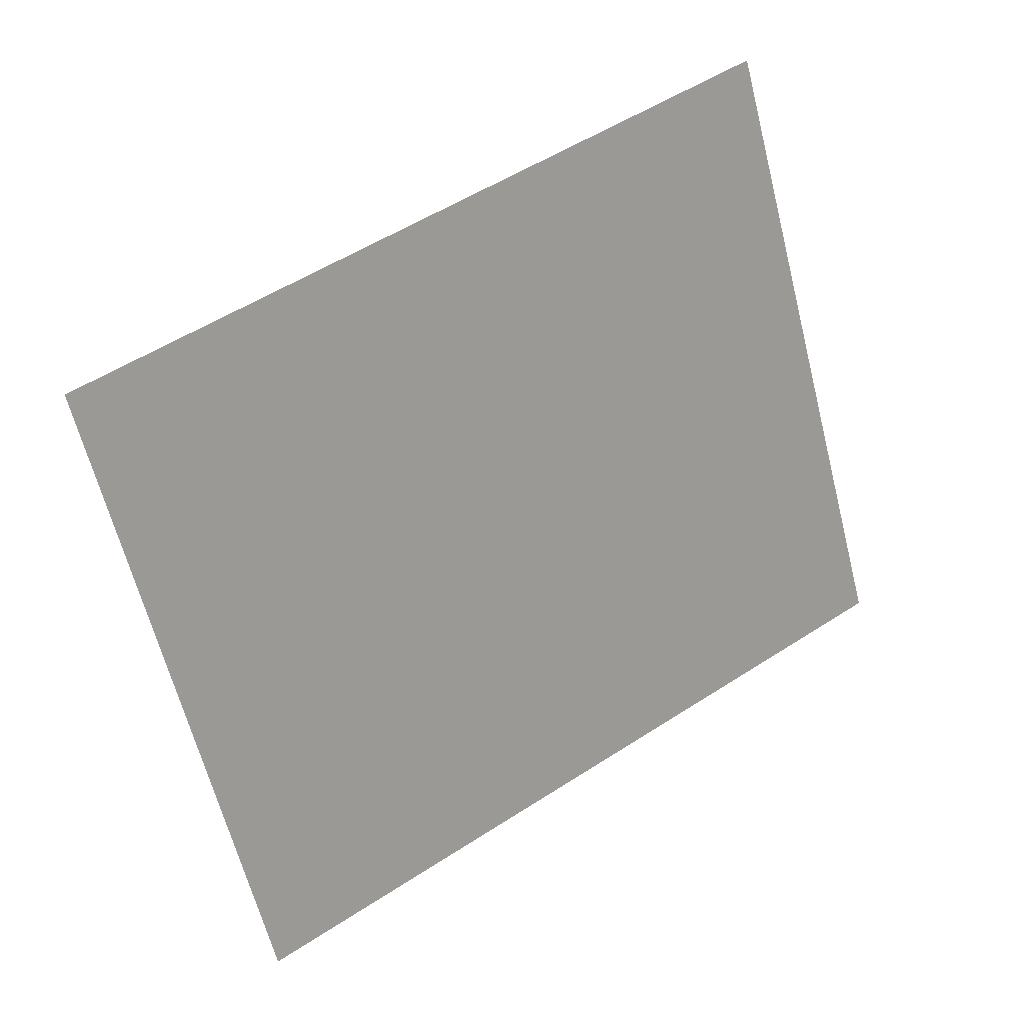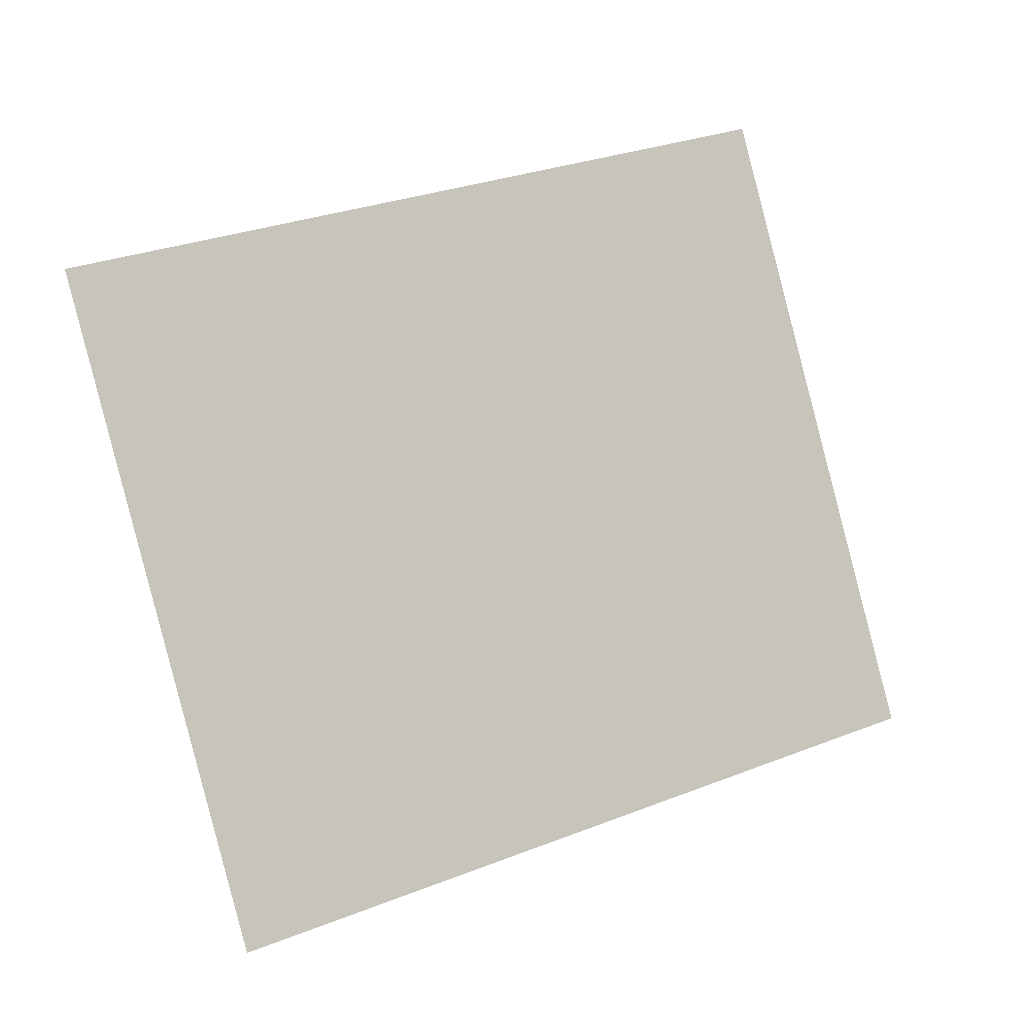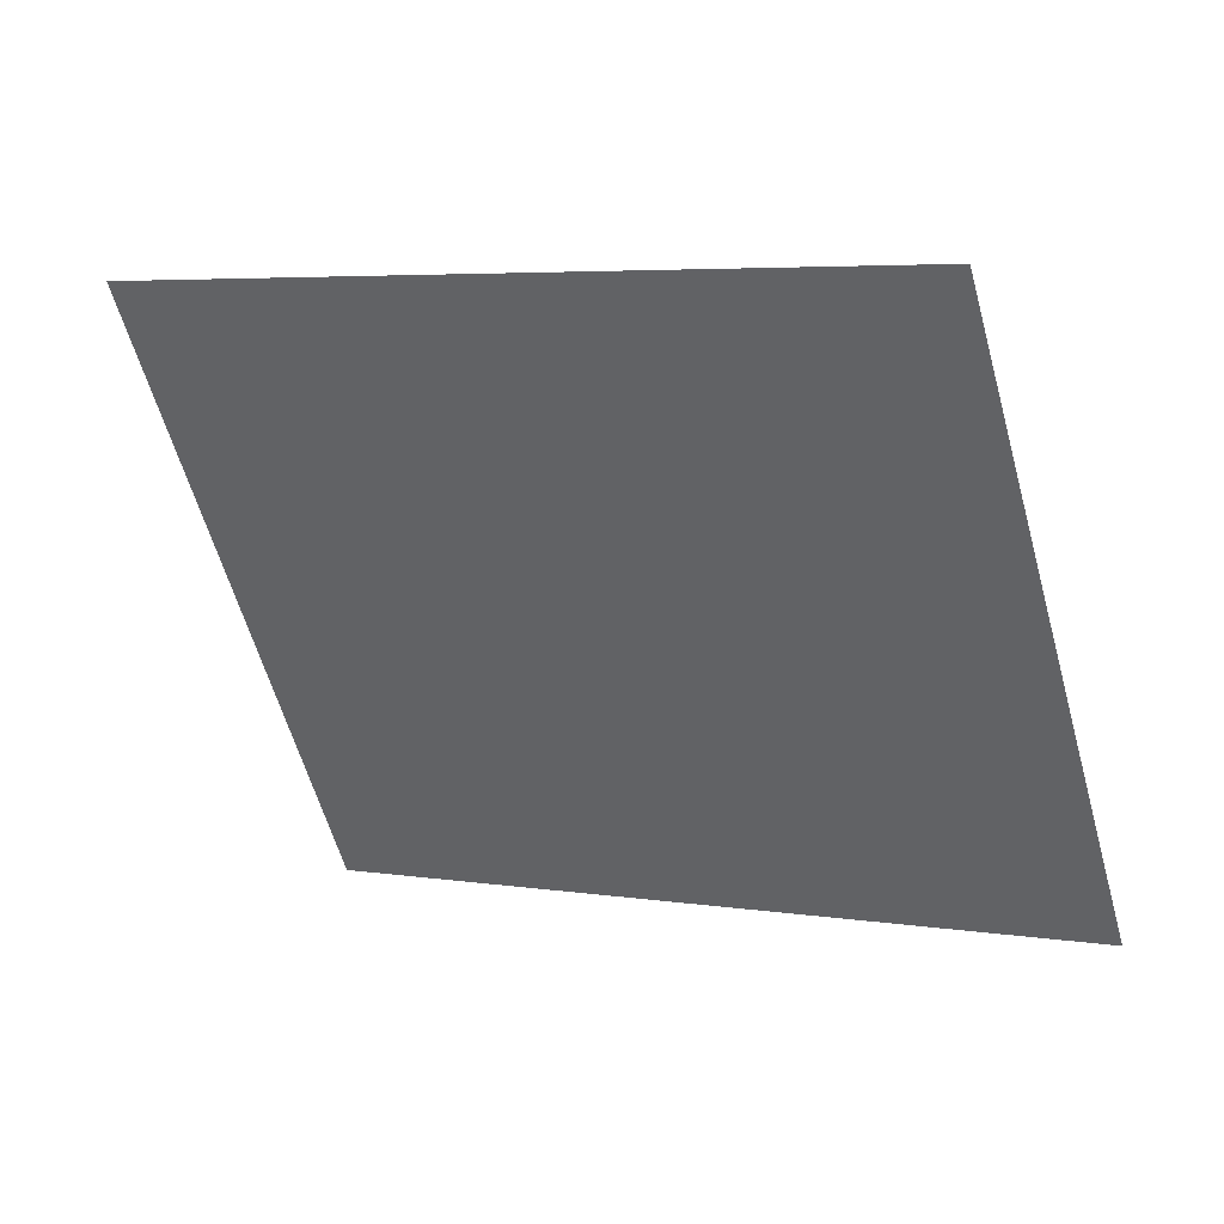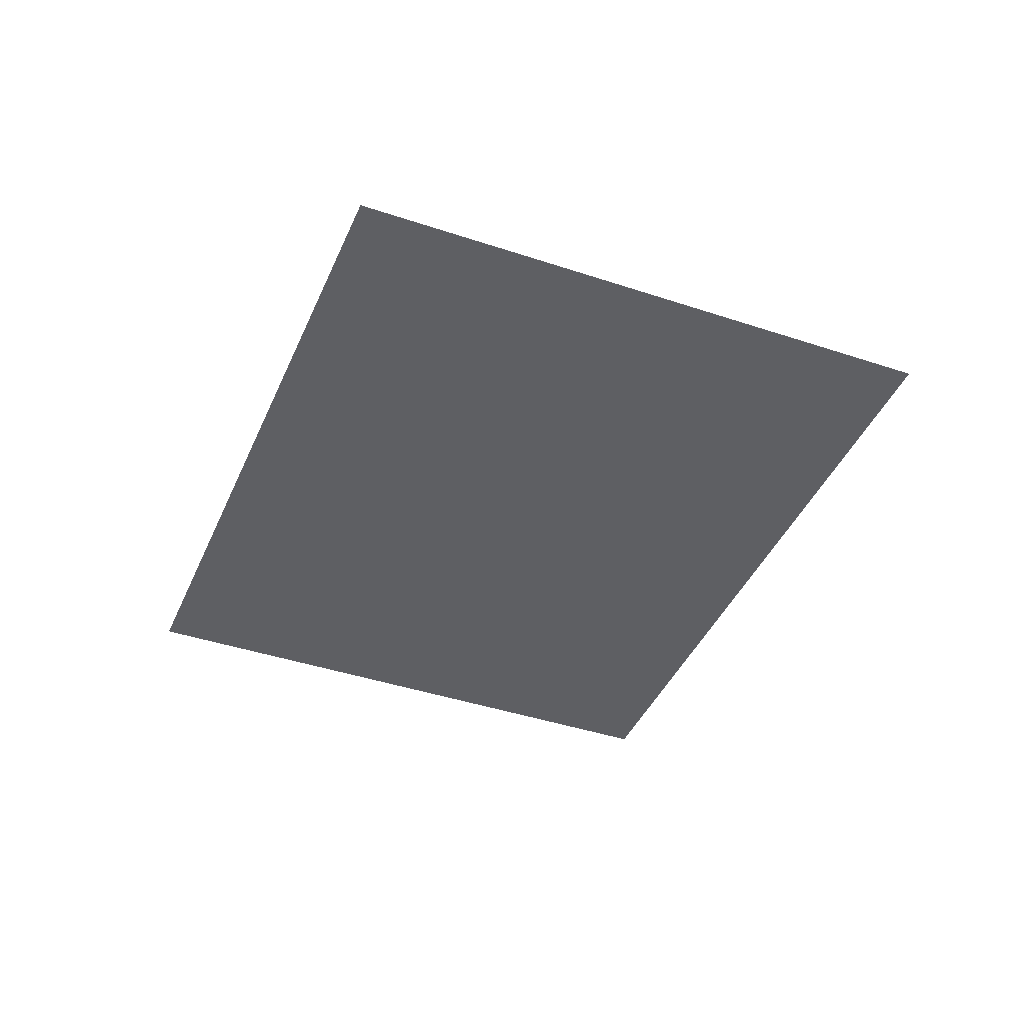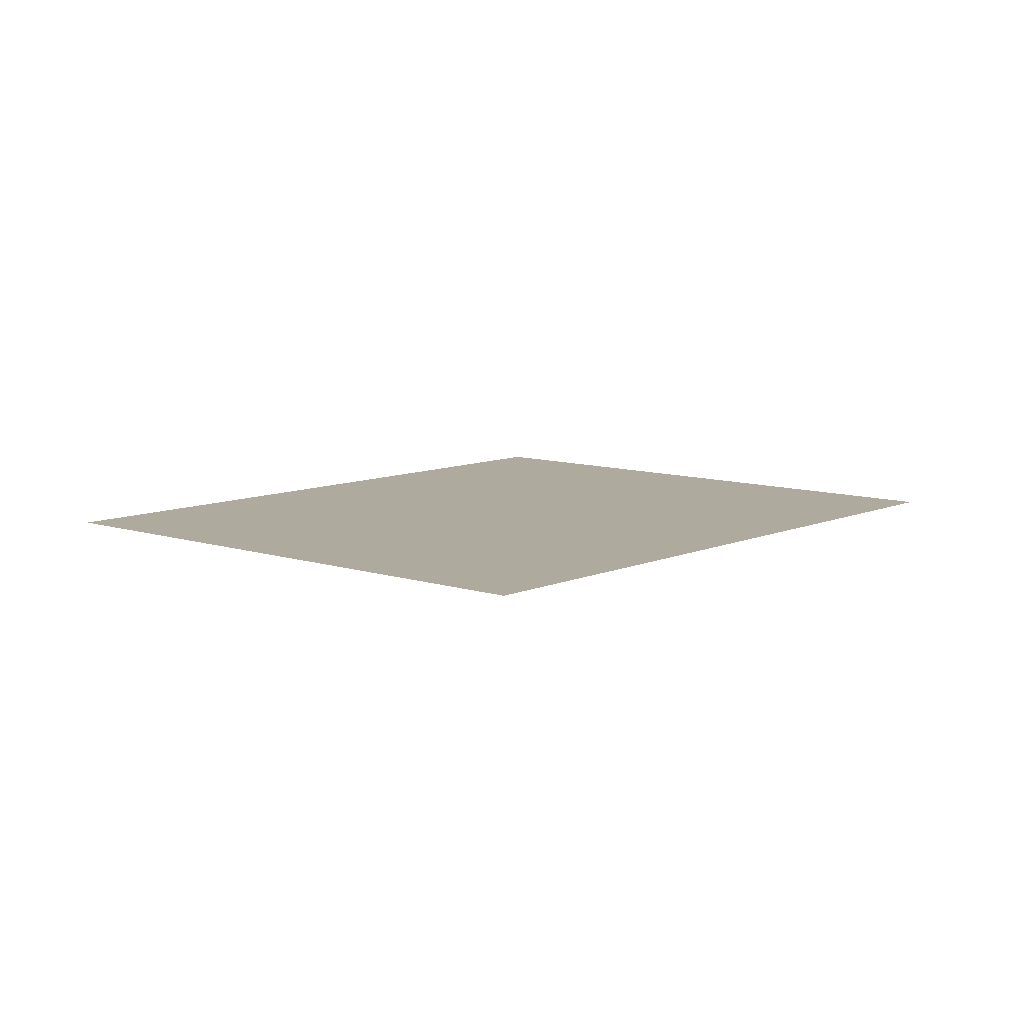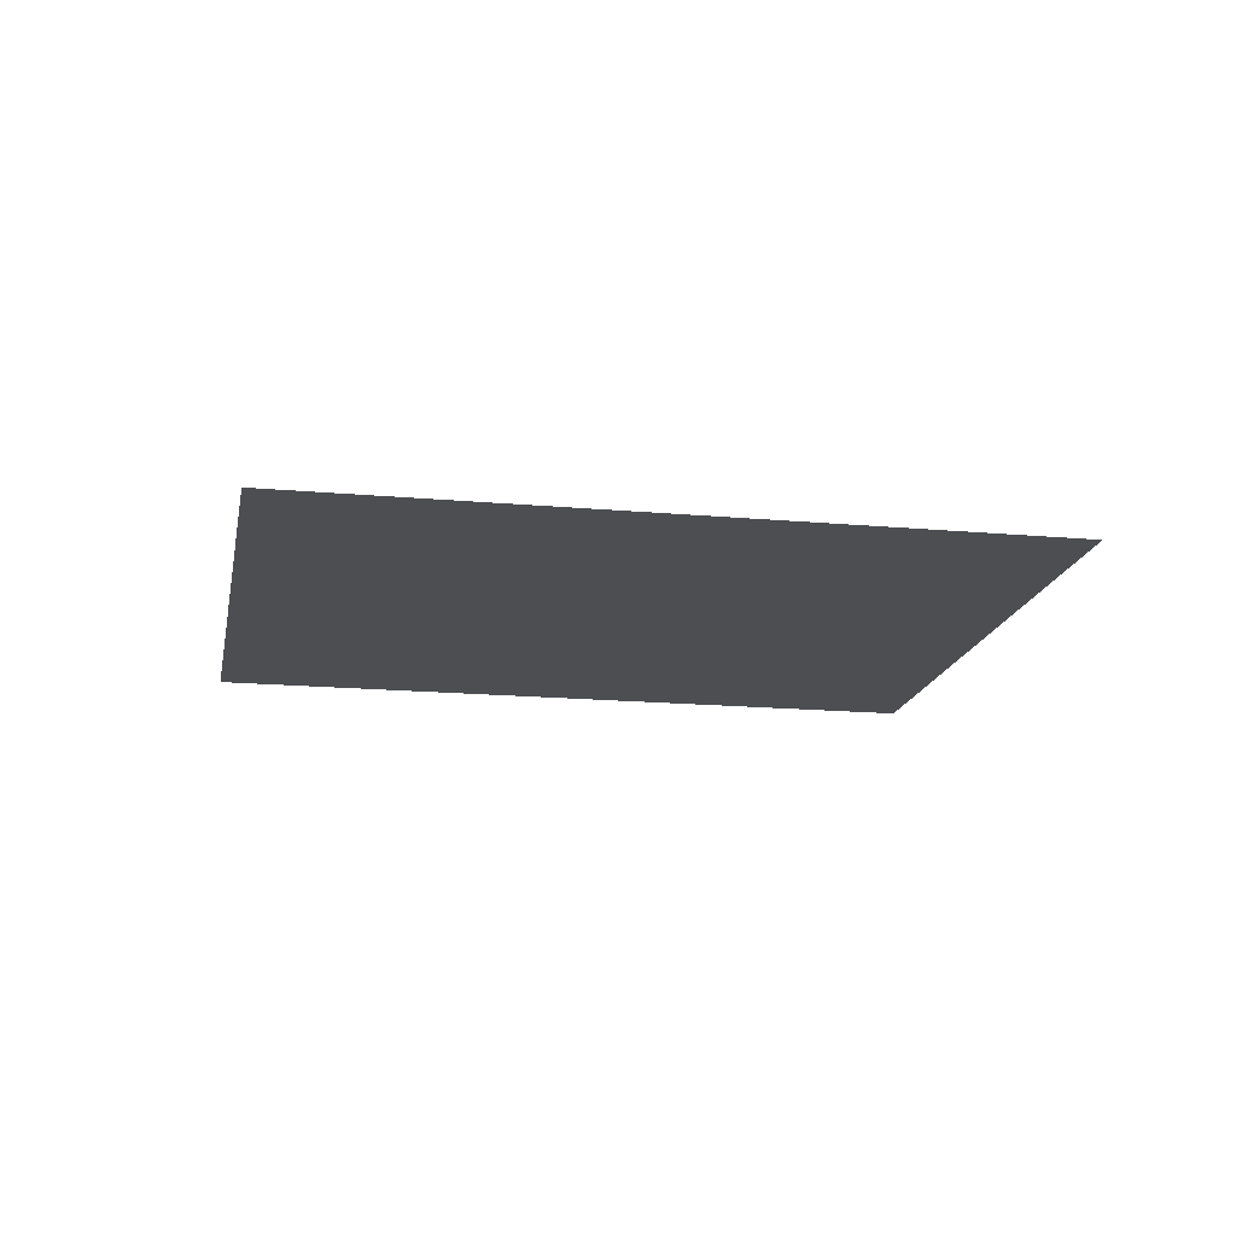
<metadata>
{"format":"obj","ext":"obj","renderer":"f3d","projection":"perspective","resolution":1024,"background":"white","views":[{"elev":20.4,"azim":-32.9,"up":"+Z"},{"elev":-5.4,"azim":-28.1,"up":"+Z"},{"elev":40.6,"azim":24.1,"up":"+Z"},{"elev":-41.3,"azim":-128.6,"up":"+Y"},{"elev":9.2,"azim":-65.5,"up":"+Y"},{"elev":-16.5,"azim":152.9,"up":"+Y"}]}
</metadata>
<code>
g Leaf013
v 0.7066 0 1.074
v 1.178 0 -0.5146
v -0.7066 -0 -1.074
v -1.178 -0 0.5146
f 1 2 3
f 1 3 4

</code>
